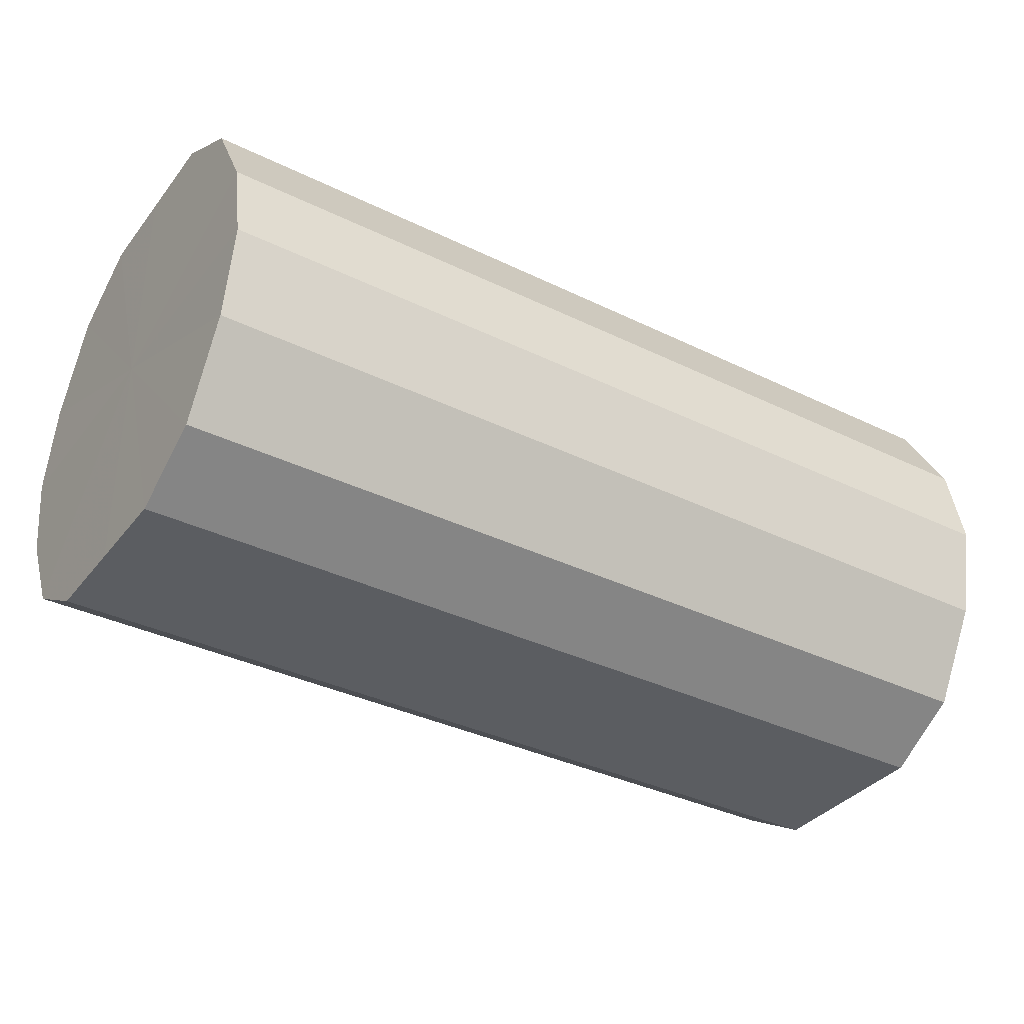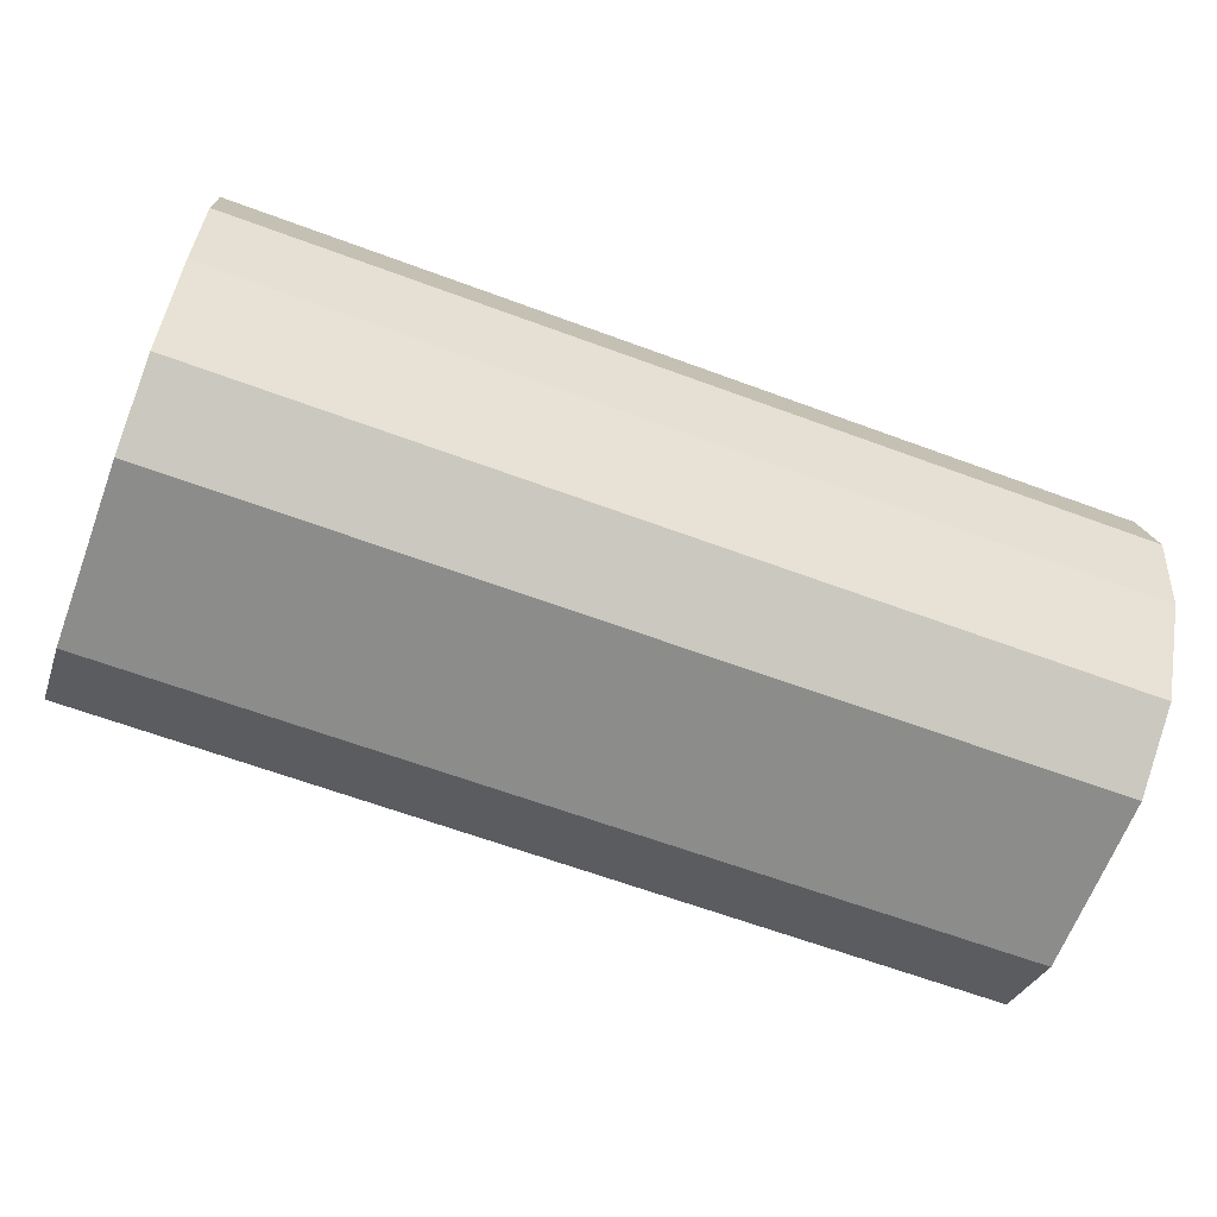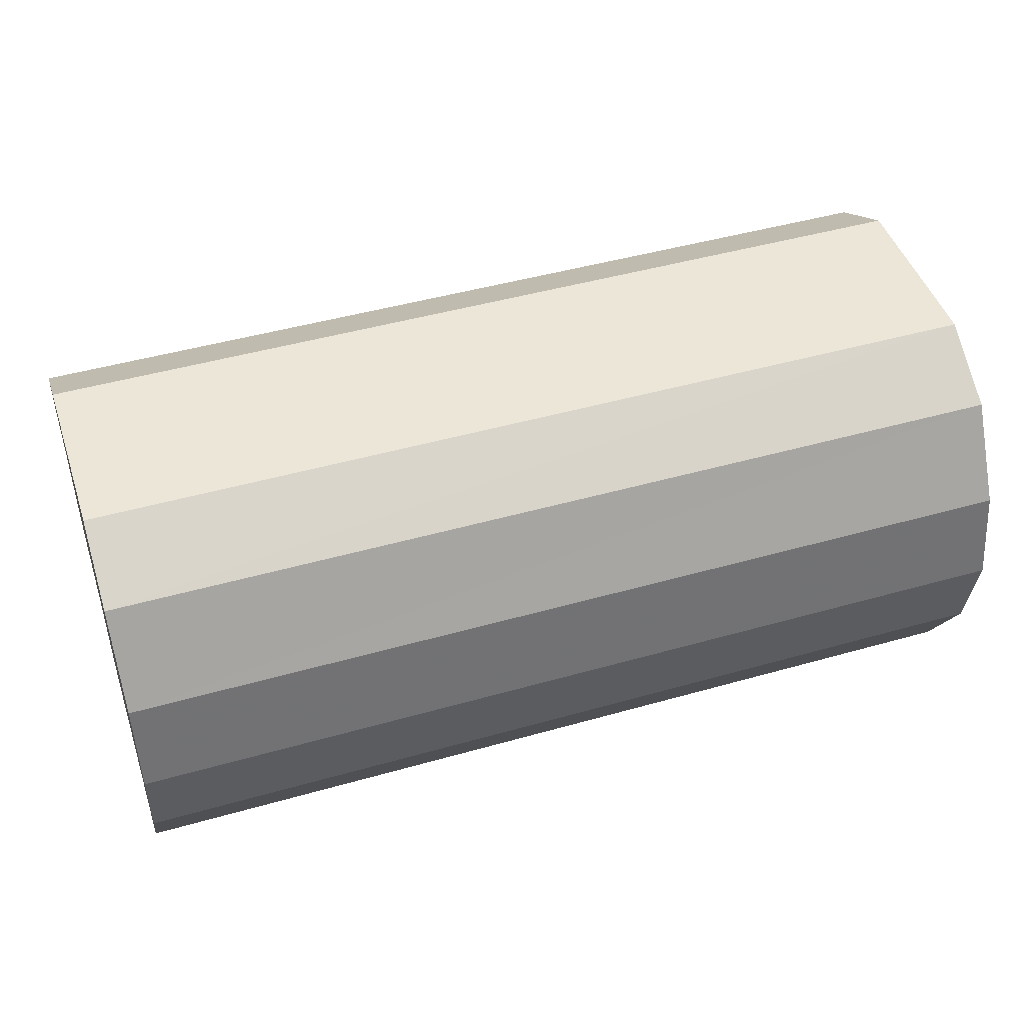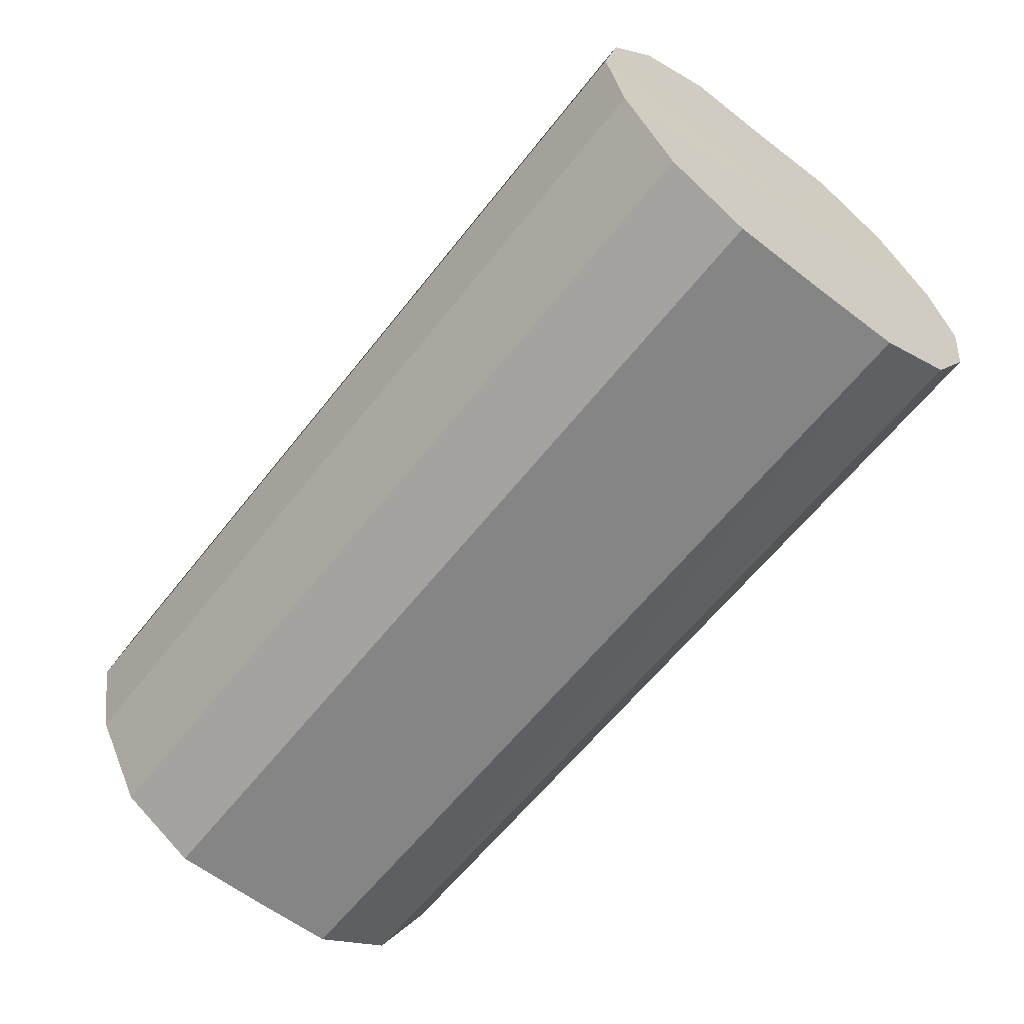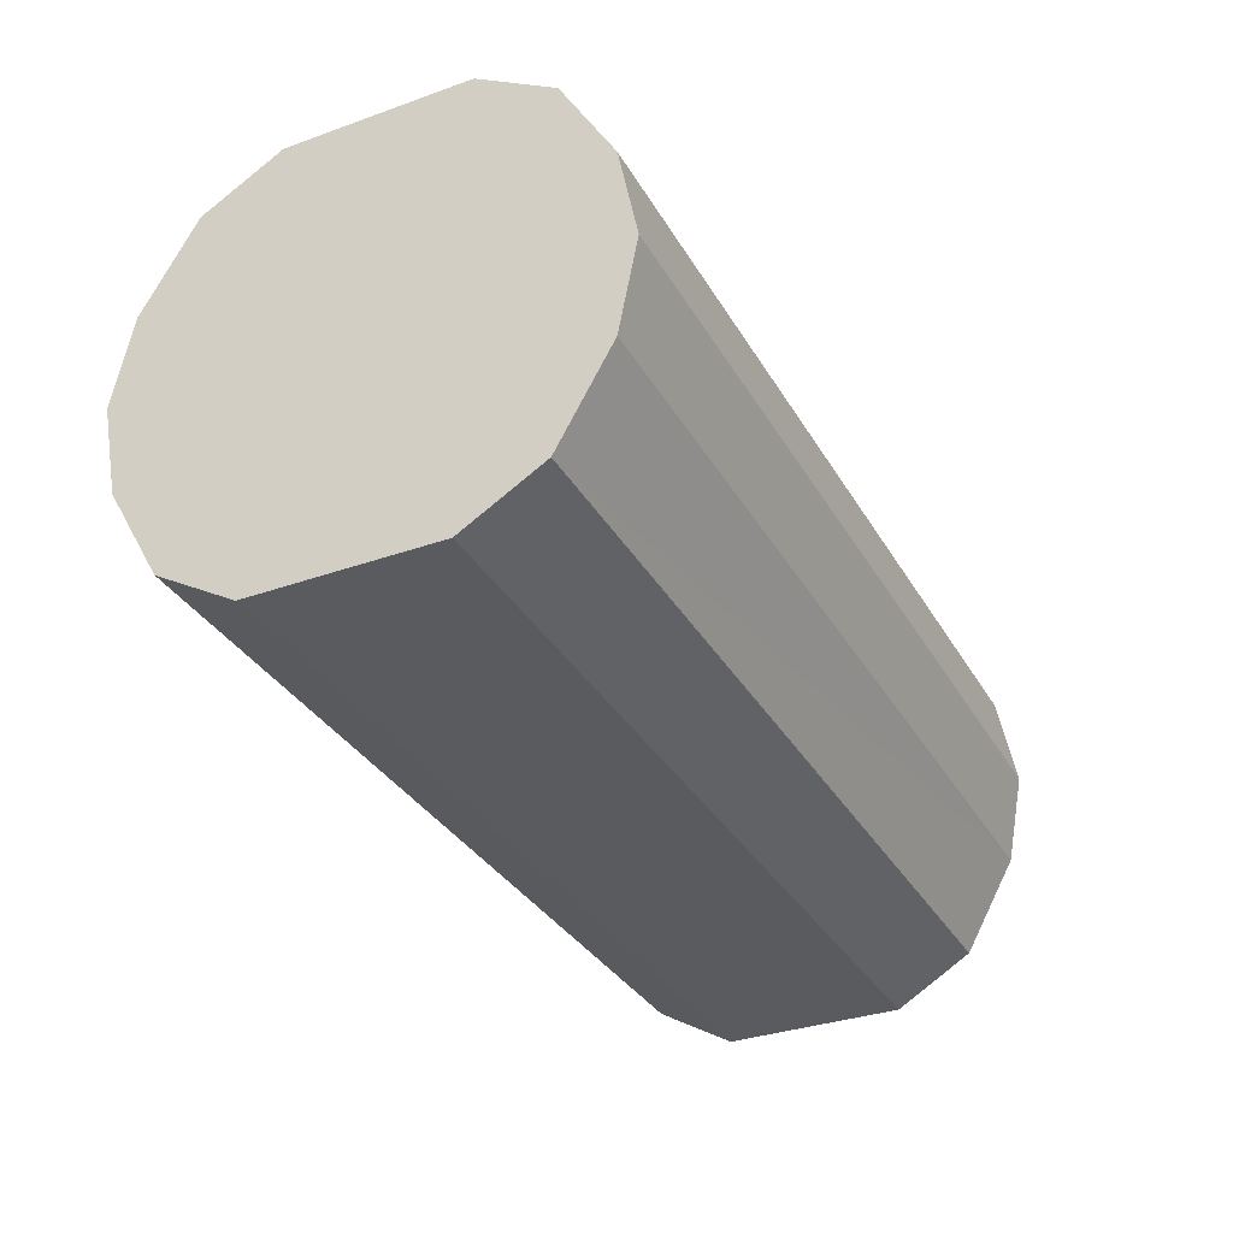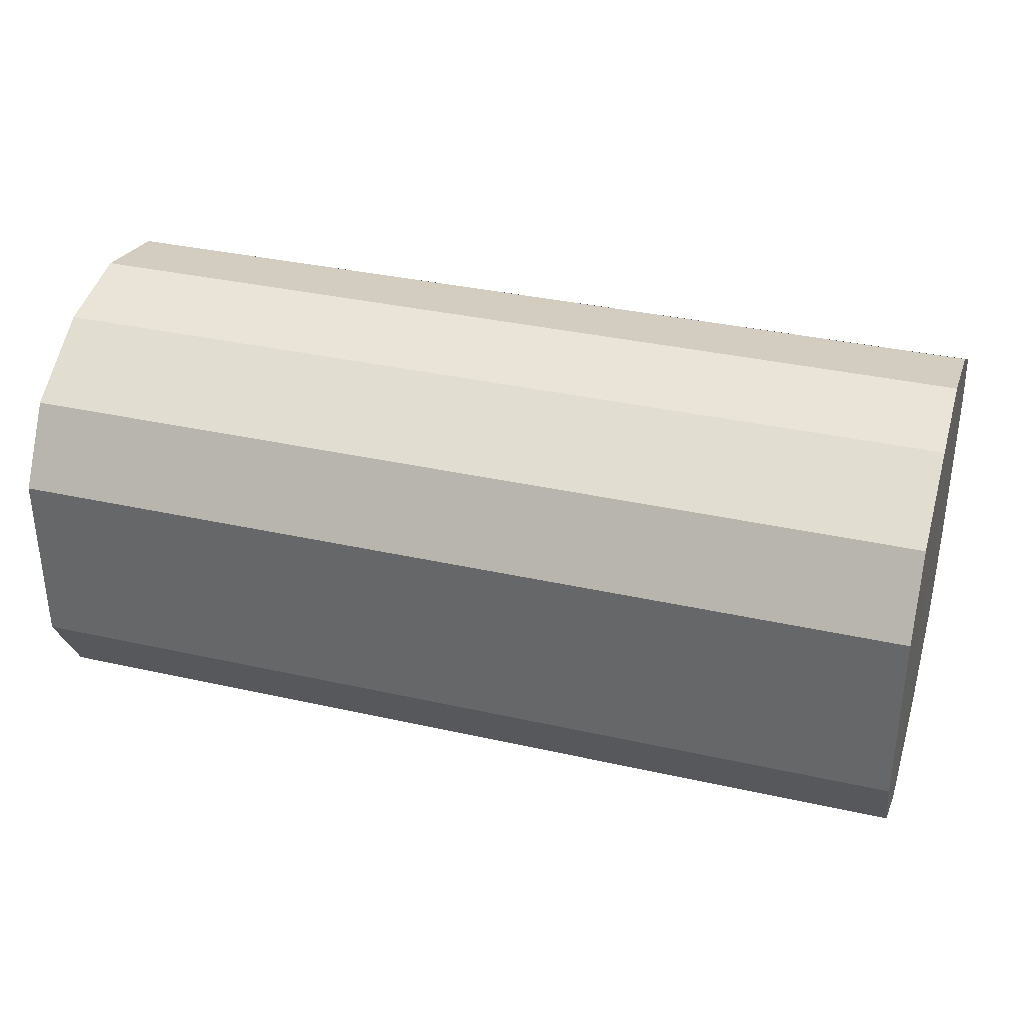
<metadata>
{"format":"obj","ext":"obj","renderer":"f3d","projection":"perspective","resolution":1024,"background":"white","views":[{"elev":-35.6,"azim":-32.8,"up":"+Y"},{"elev":-64.0,"azim":159.5,"up":"+Y"},{"elev":46.4,"azim":162.0,"up":"+Y"},{"elev":-61.7,"azim":51.9,"up":"+Y"},{"elev":-33.2,"azim":115.9,"up":"+Y"},{"elev":34.9,"azim":-163.3,"up":"+Z"}]}
</metadata>
<code>
o 11622
v 2167 1892 14.55
v 2167 1892 14.55
v 2167 1892 14.55
v 2167 1892 14.56
v 2167 1892 14.55
v 2167 1892 14.55
v 2167 1892 14.55
v 2167 1892 14.58
v 2167 1892 14.56
v 2167 1892 14.56
v 2167 1892 14.56
v 2167 1892 14.6
v 2167 1892 14.58
v 2167 1892 14.58
v 2167 1892 14.58
v 2167 1892 14.62
v 2167 1892 14.6
v 2167 1892 14.6
v 2167 1892 14.6
v 2167 1892 14.63
v 2167 1892 14.62
v 2167 1892 14.62
v 2167 1892 14.62
v 2167 1892 14.65
v 2167 1892 14.63
v 2167 1892 14.63
v 2167 1892 14.63
v 2167 1892 14.65
v 2167 1892 14.65
v 2167 1892 14.65
v 2167 1892 14.65
v 2167 1892 14.65
v 2167 1892 14.55
v 2167 1892 14.55
v 2167 1892 14.55
v 2167 1892 14.56
v 2167 1892 14.56
v 2167 1892 14.55
v 2167 1892 14.55
v 2167 1892 14.56
v 2167 1892 14.55
v 2167 1892 14.58
v 2167 1892 14.58
v 2167 1892 14.58
v 2167 1892 14.56
v 2167 1892 14.6
v 2167 1892 14.58
v 2167 1892 14.6
v 2167 1892 14.6
v 2167 1892 14.62
v 2167 1892 14.6
v 2167 1892 14.63
v 2167 1892 14.62
v 2167 1892 14.62
v 2167 1892 14.62
v 2167 1892 14.65
v 2167 1892 14.63
v 2167 1892 14.65
v 2167 1892 14.65
v 2167 1892 14.63
v 2167 1892 14.63
v 2167 1892 14.65
v 2167 1892 14.65
v 2167 1892 14.65
v 2167 1892 14.6
v 2167 1892 14.55
v 2167 1892 14.55
v 2167 1892 14.56
v 2167 1892 14.55
v 2167 1892 14.58
v 2167 1892 14.56
v 2167 1892 14.6
v 2167 1892 14.58
v 2167 1892 14.62
v 2167 1892 14.6
v 2167 1892 14.63
v 2167 1892 14.62
v 2167 1892 14.65
v 2167 1892 14.63
v 2167 1892 14.65
v 2167 1892 14.65
v 2167 1892 14.6
v 2167 1892 14.55
v 2167 1892 14.55
v 2167 1892 14.55
v 2167 1892 14.56
v 2167 1892 14.56
v 2167 1892 14.58
v 2167 1892 14.58
v 2167 1892 14.6
v 2167 1892 14.6
v 2167 1892 14.62
v 2167 1892 14.62
v 2167 1892 14.63
v 2167 1892 14.63
v 2167 1892 14.65
v 2167 1892 14.65
v 2167 1892 14.65
f 1 2 3
f 2 4 5
f 6 1 7
f 4 8 9
f 10 6 11
f 8 12 13
f 14 10 15
f 12 16 17
f 18 14 19
f 16 20 21
f 22 18 23
f 20 24 25
f 26 22 27
f 24 28 29
f 30 26 31
f 28 30 32
f 33 34 35
f 35 36 37
f 38 39 33
f 40 41 38
f 37 42 43
f 44 45 40
f 46 47 44
f 43 48 49
f 50 51 46
f 52 53 50
f 49 54 55
f 56 57 52
f 58 59 56
f 55 60 61
f 62 63 58
f 61 64 62
f 65 66 67
f 65 68 66
f 65 67 69
f 65 70 68
f 65 69 71
f 65 72 70
f 65 71 73
f 65 74 72
f 65 73 75
f 65 76 74
f 65 75 77
f 65 78 76
f 65 77 79
f 65 80 78
f 65 79 81
f 65 81 80
f 82 83 84
f 82 85 83
f 82 84 86
f 82 87 85
f 82 86 88
f 82 89 87
f 82 88 90
f 82 91 89
f 82 90 92
f 82 93 91
f 82 92 94
f 82 95 93
f 82 94 96
f 82 97 95
f 82 96 98
f 82 98 97

</code>
